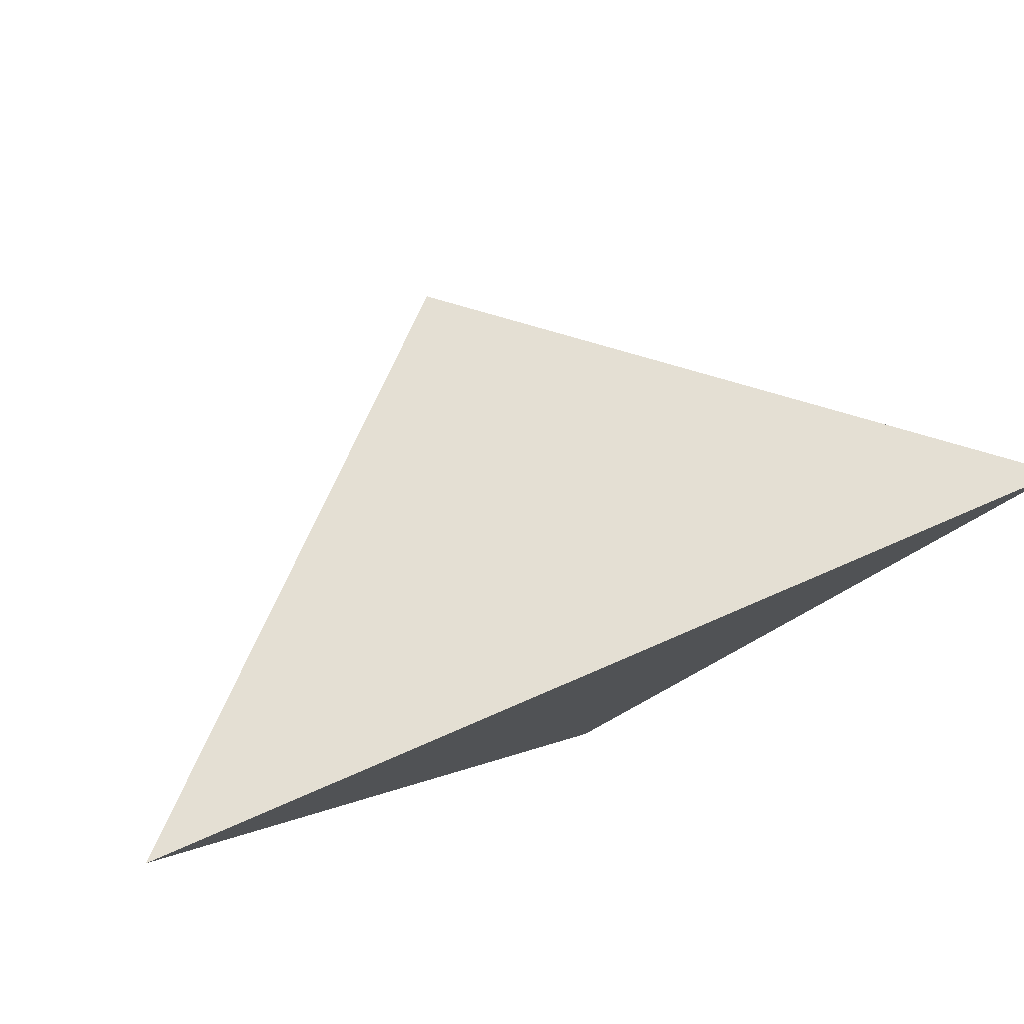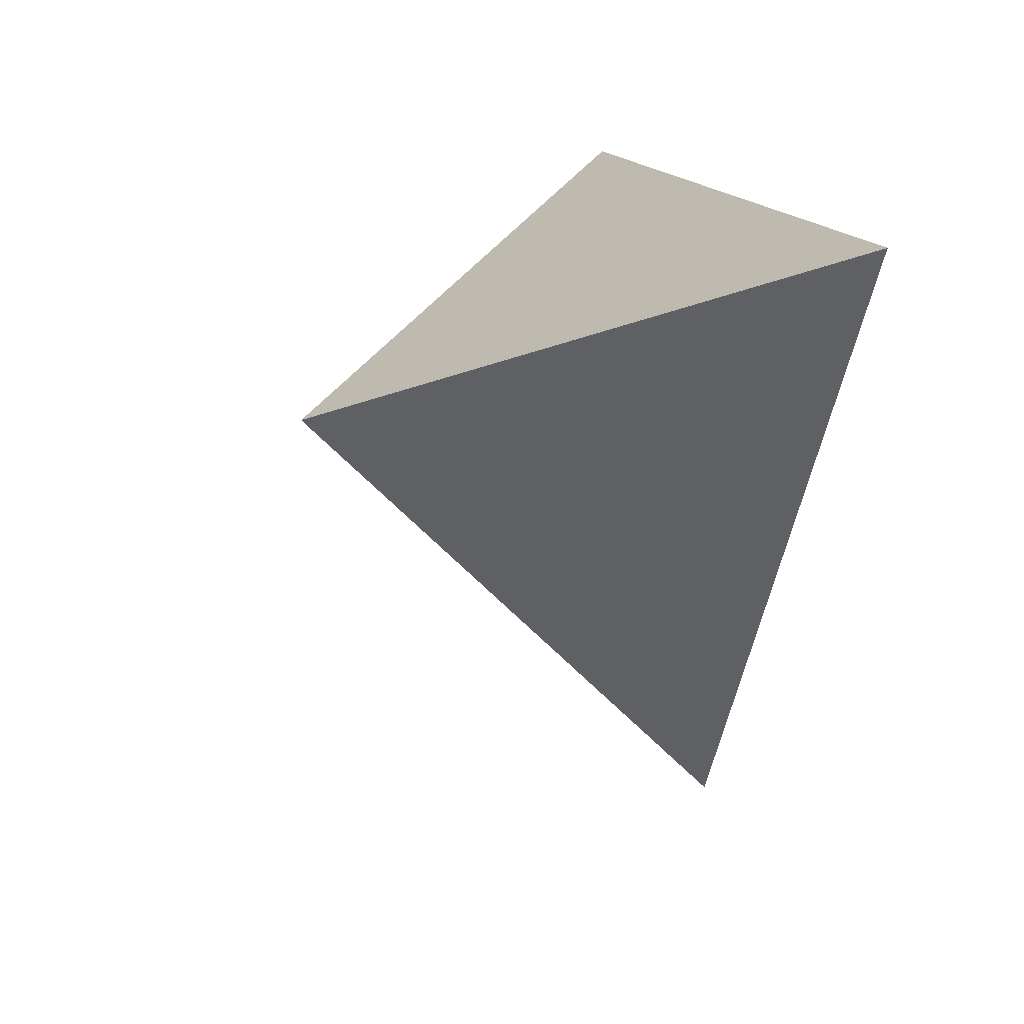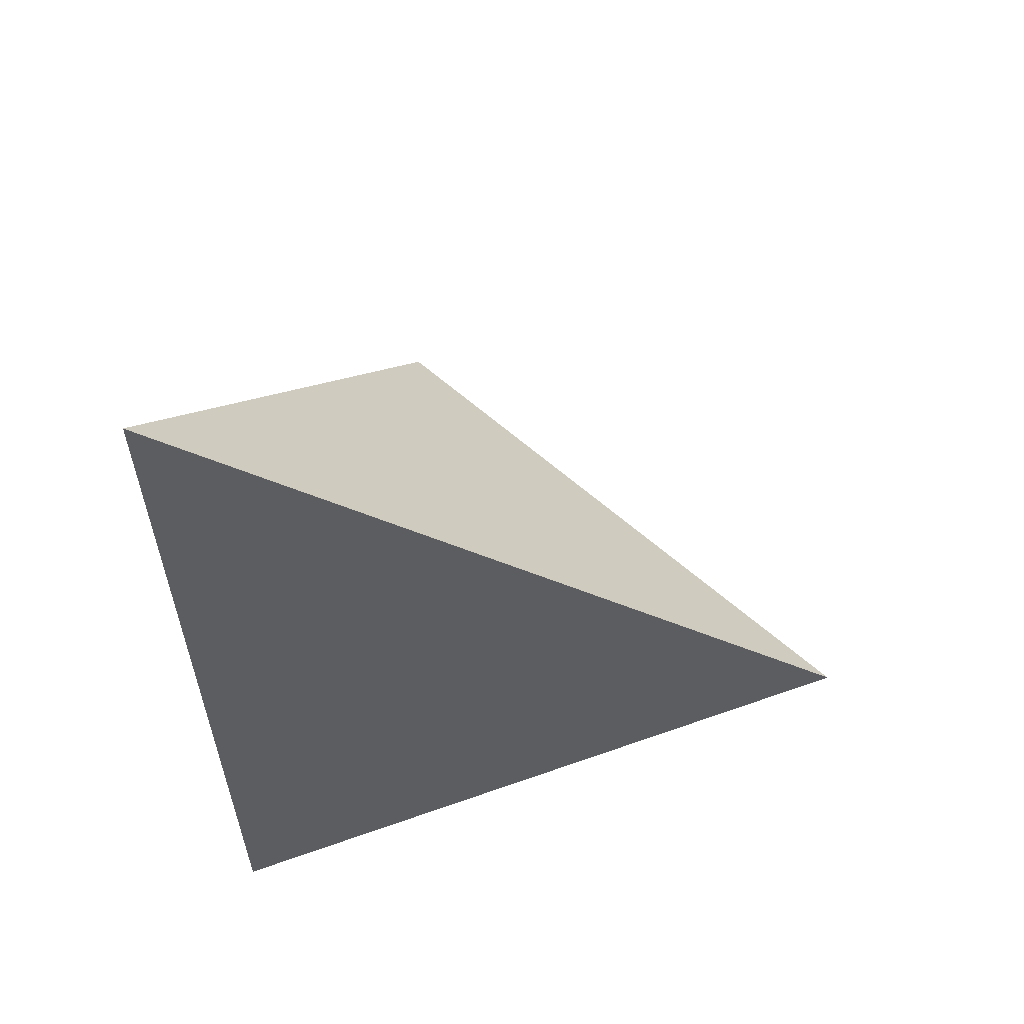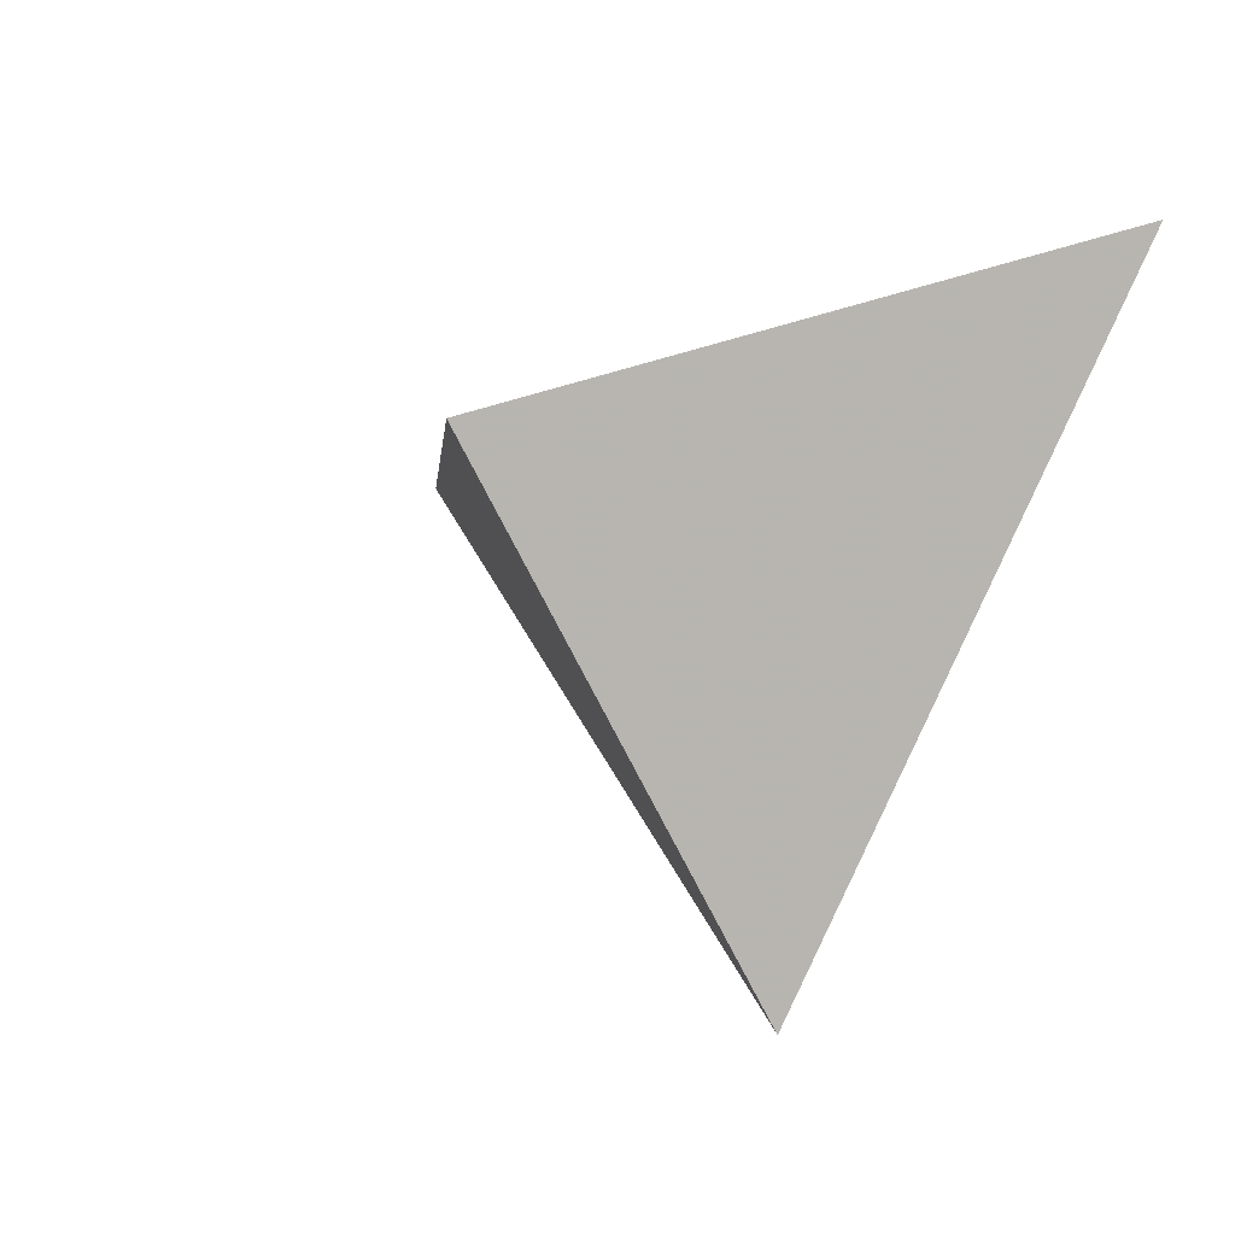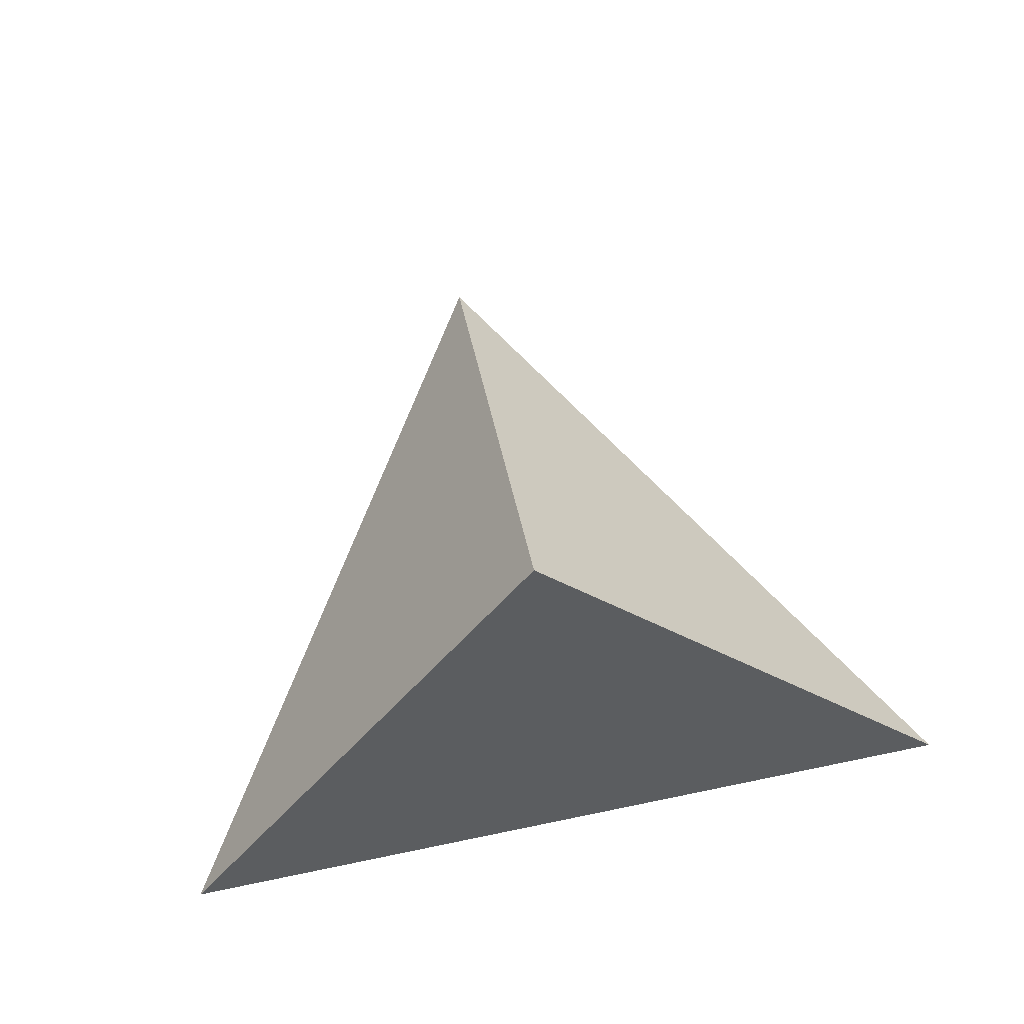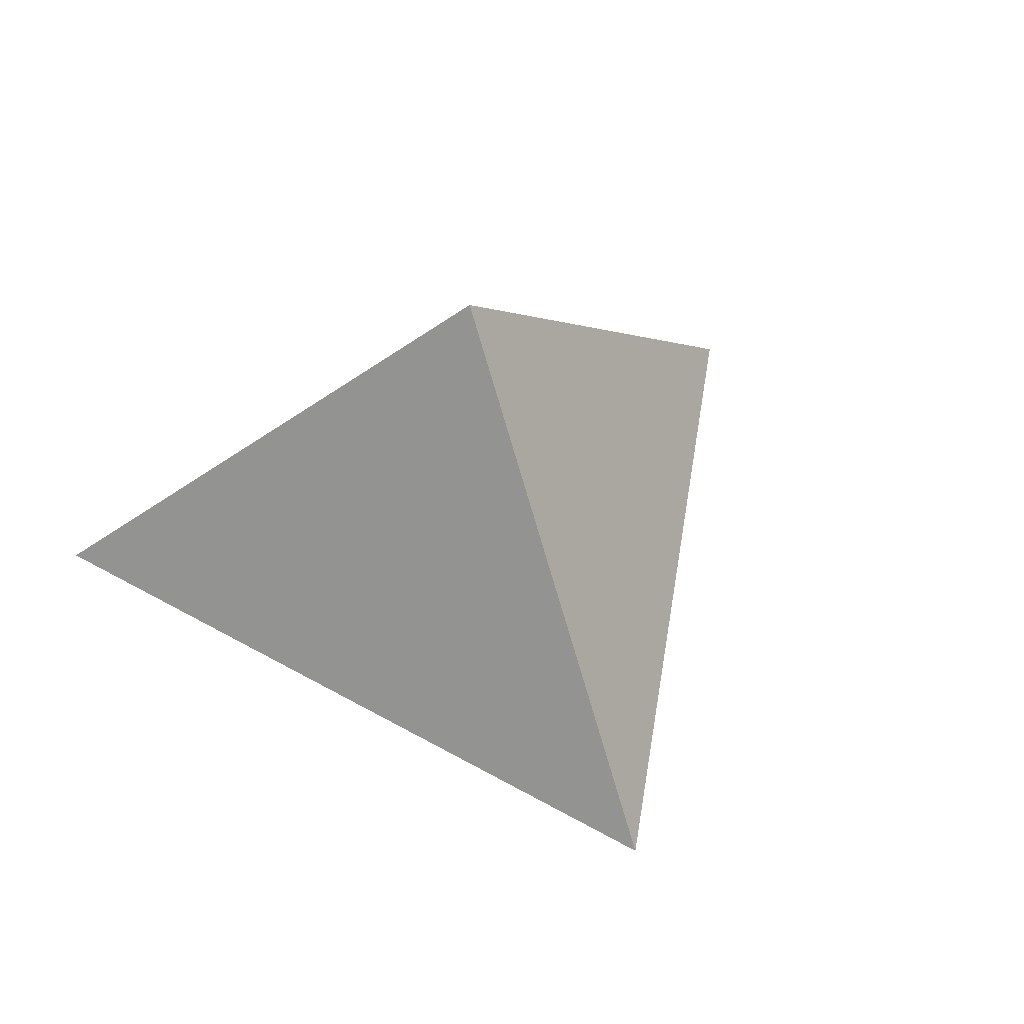
<metadata>
{"format":"obj","ext":"obj","renderer":"f3d","projection":"perspective","resolution":1024,"background":"white","views":[{"elev":78.9,"azim":-23.2,"up":"+Z"},{"elev":14.8,"azim":-103.6,"up":"+Z"},{"elev":-35.8,"azim":91.6,"up":"+Y"},{"elev":-21.8,"azim":-140.0,"up":"+Z"},{"elev":77.6,"azim":-11.5,"up":"+Y"},{"elev":49.0,"azim":155.8,"up":"+Y"}]}
</metadata>
<code>
o Cone
v  0 -0.25 -0.5
v  0  0.25  0
v  0.5 -0.25  0.25
v -0.5 -0.25  0.25
f 3 2 4
f 4 2 1
f 1 2 3
f 1 3 4

</code>
